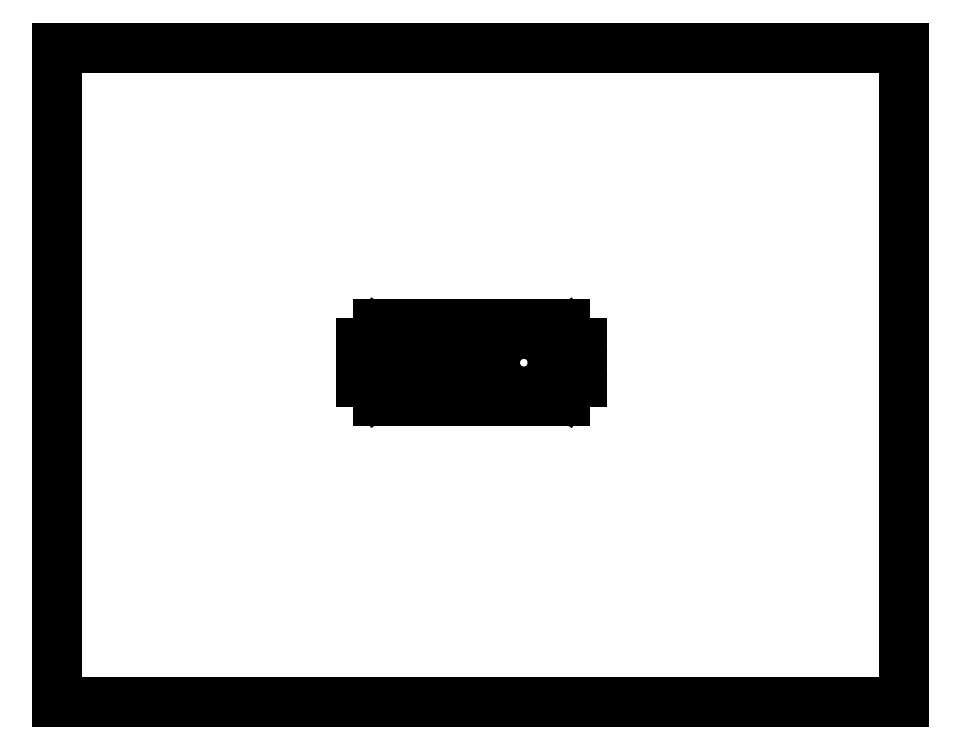
<metadata>
{"format":"dxf","ext":"dxf","renderer":"ezdxf+matplotlib","layout":"modelspace","background":"white","min_lineweight":24,"dpi":150}
</metadata>
<code>
0
SECTION
2
ENTITIES
0
LINE
8
0
10
0
20
0
11
0
21
17
0
LINE
8
0
10
0
20
0
11
22
21
0
0
LINE
8
0
10
0
20
17
11
22
21
17
0
LINE
8
0
10
22
20
0
11
22
21
17
0
LINE
8
0
10
7.883
20
9.319
11
7.883
21
8.319
0
LINE
8
0
10
8.333
20
9.819
11
8.333
21
9.619
0
LINE
8
0
10
8.333
20
7.819
11
8.333
21
8.019
0
LINE
8
0
10
8.133
20
9.319
11
8.333
21
9.619
0
LINE
8
0
10
8.333
20
8.019
11
8.133
21
8.319
0
LINE
8
0
10
8.583
20
9.228
11
8.583
21
8.41
0
LINE
8
0
10
9.506
20
9.001
11
9.931
21
9.404
0
LINE
8
0
10
8.794
20
8.32
11
9.225
21
8.729
0
LINE
8
0
10
8.333
20
7.819
11
13.18
21
7.819
0
LINE
8
0
10
9.931
20
8.235
11
9.506
21
8.638
0
LINE
8
0
10
9.225
20
8.91
11
8.794
21
9.319
0
LINE
8
0
10
10.05
20
9.319
11
9.616
21
8.91
0
LINE
8
0
10
9.334
20
8.638
11
8.91
21
8.235
0
LINE
8
0
10
8.996
20
8.019
11
9.844
21
8.019
0
LINE
8
0
10
9.616
20
8.729
11
10.05
21
8.32
0
LINE
8
0
10
8.91
20
9.404
11
9.334
21
9.001
0
LINE
8
0
10
10.26
20
8.41
11
10.26
21
9.228
0
LINE
8
0
10
13.63
20
8.319
11
13.38
21
8.319
0
LINE
8
0
10
7.883
20
8.319
11
8.133
21
8.319
0
LINE
8
0
10
13.63
20
9.319
11
13.38
21
9.319
0
LINE
8
0
10
7.883
20
9.319
11
8.133
21
9.319
0
LINE
8
0
10
9.844
20
9.619
11
8.996
21
9.619
0
LINE
8
0
10
13.18
20
9.819
11
8.333
21
9.819
0
LINE
8
0
10
13.18
20
9.819
11
13.18
21
9.619
0
LINE
8
0
10
13.18
20
7.819
11
13.18
21
8.019
0
LINE
8
0
10
13.38
20
8.319
11
13.18
21
8.019
0
LINE
8
0
10
13.18
20
9.619
11
13.38
21
9.319
0
LINE
8
0
10
13.63
20
8.319
11
13.63
21
9.319
0
CIRCLE
8
02___PRT_ALL_AXES
10
12.12
20
8.819
40
0.75
0
CIRCLE
8
02___PRT_ALL_AXES
10
10.76
20
8.819
40
0.25
0
ARC
8
0
10
8.708
20
9.228
40
0.125
50
46.49
51
180
0
ARC
8
0
10
8.708
20
8.41
40
0.125
50
180
51
313.5
0
ARC
8
0
10
9.139
20
8.819
40
0.125
50
313.5
51
46.49
0
ARC
8
0
10
8.996
20
8.144
40
0.125
50
133.5
51
270
0
ARC
8
0
10
9.844
20
8.144
40
0.125
50
270
51
46.49
0
ARC
8
0
10
9.42
20
8.547
40
0.125
50
46.49
51
133.5
0
ARC
8
0
10
10.13
20
8.41
40
0.125
50
226.5
51
360
0
ARC
8
0
10
10.13
20
9.228
40
0.125
50
0
51
133.5
0
ARC
8
0
10
9.702
20
8.819
40
0.125
50
133.5
51
226.5
0
ARC
8
0
10
9.42
20
9.092
40
0.125
50
226.5
51
313.5
0
ARC
8
0
10
9.844
20
9.494
40
0.125
50
313.5
51
90
0
ARC
8
0
10
8.996
20
9.494
40
0.125
50
90
51
226.5
0
CIRCLE
8
02___PRT_ALL_AXES
10
11.41
20
9.527
40
0.0625
0
CIRCLE
8
02___PRT_ALL_AXES
10
11.41
20
8.112
40
0.0625
0
CIRCLE
8
02___PRT_ALL_AXES
10
12.82
20
8.112
40
0.0625
0
CIRCLE
8
02___PRT_ALL_AXES
10
12.82
20
9.527
40
0.0625
0
CIRCLE
8
02___PRT_ALL_AXES
10
10.55
20
9.382
40
0.0625
0
CIRCLE
8
02___PRT_ALL_AXES
10
10.55
20
8.257
40
0.0625
0
ENDSEC
0
EOF

</code>
